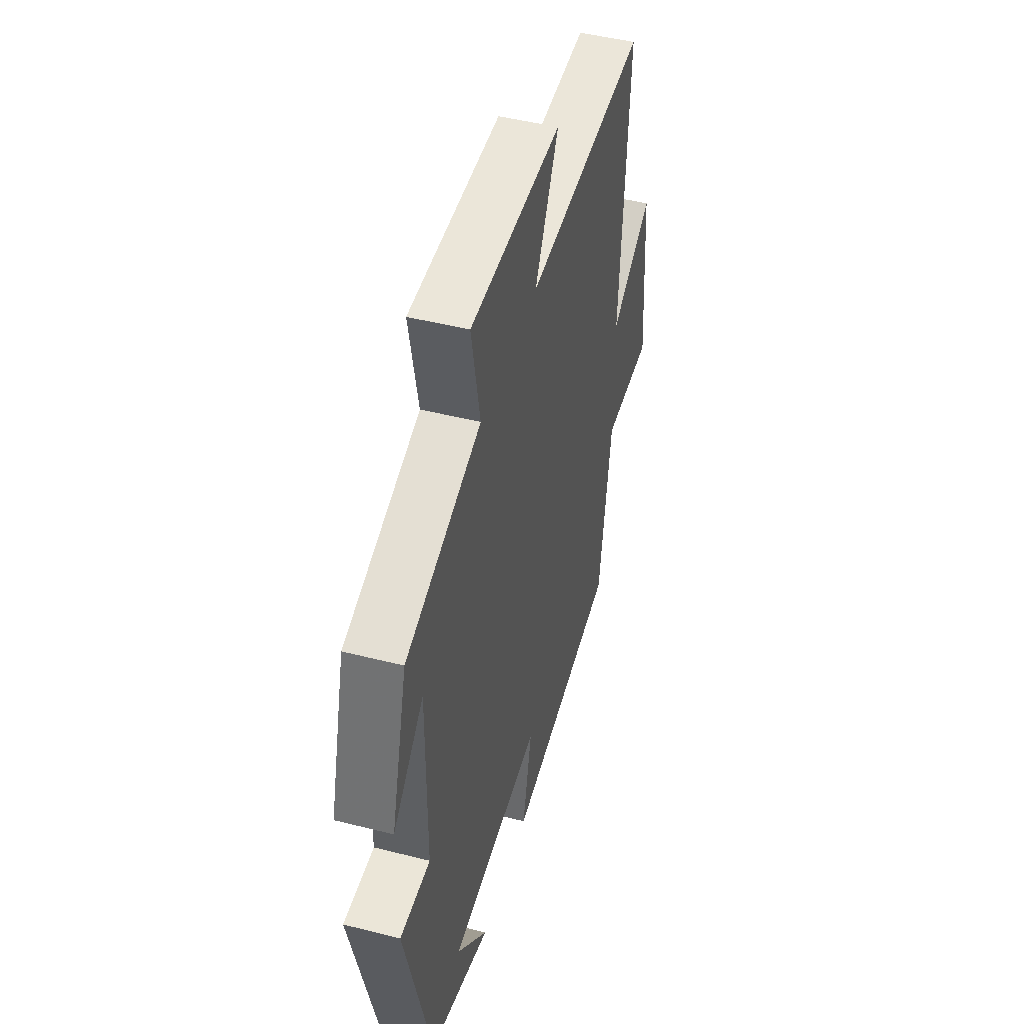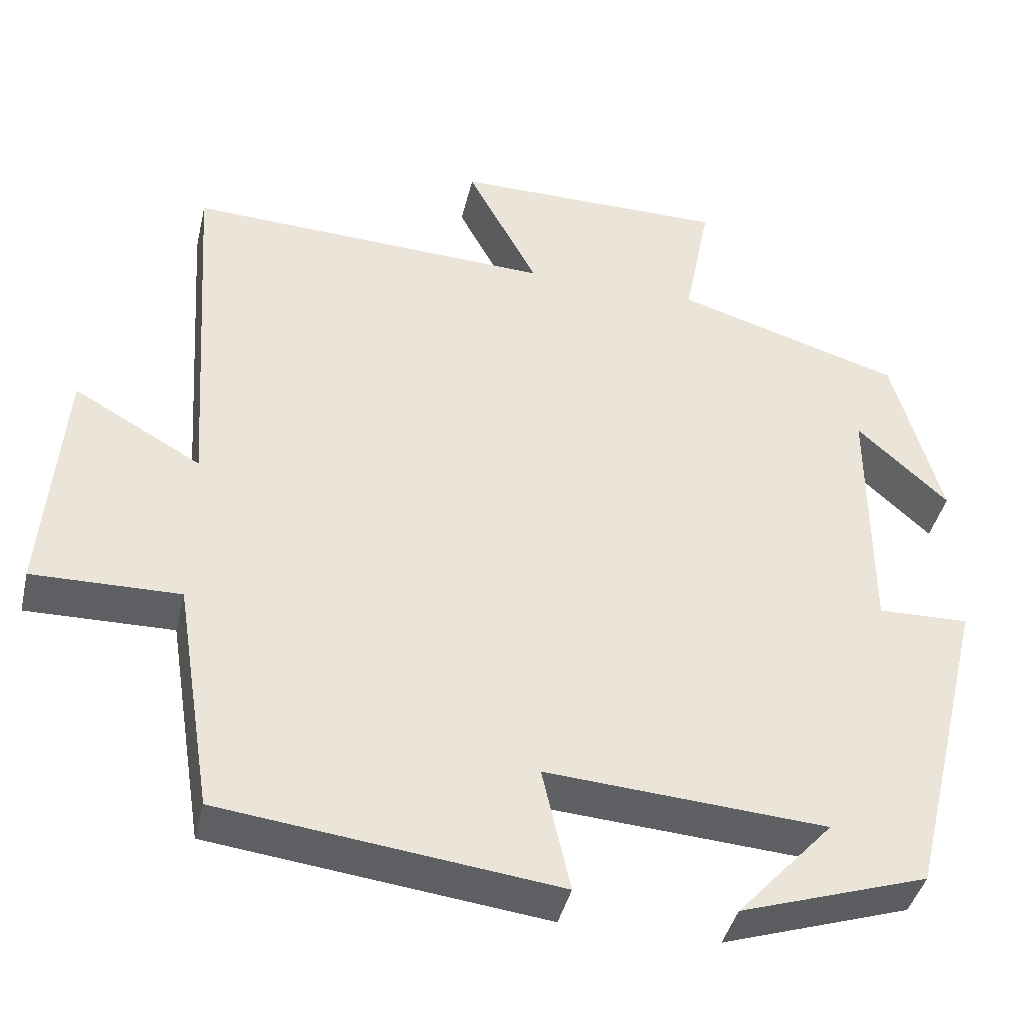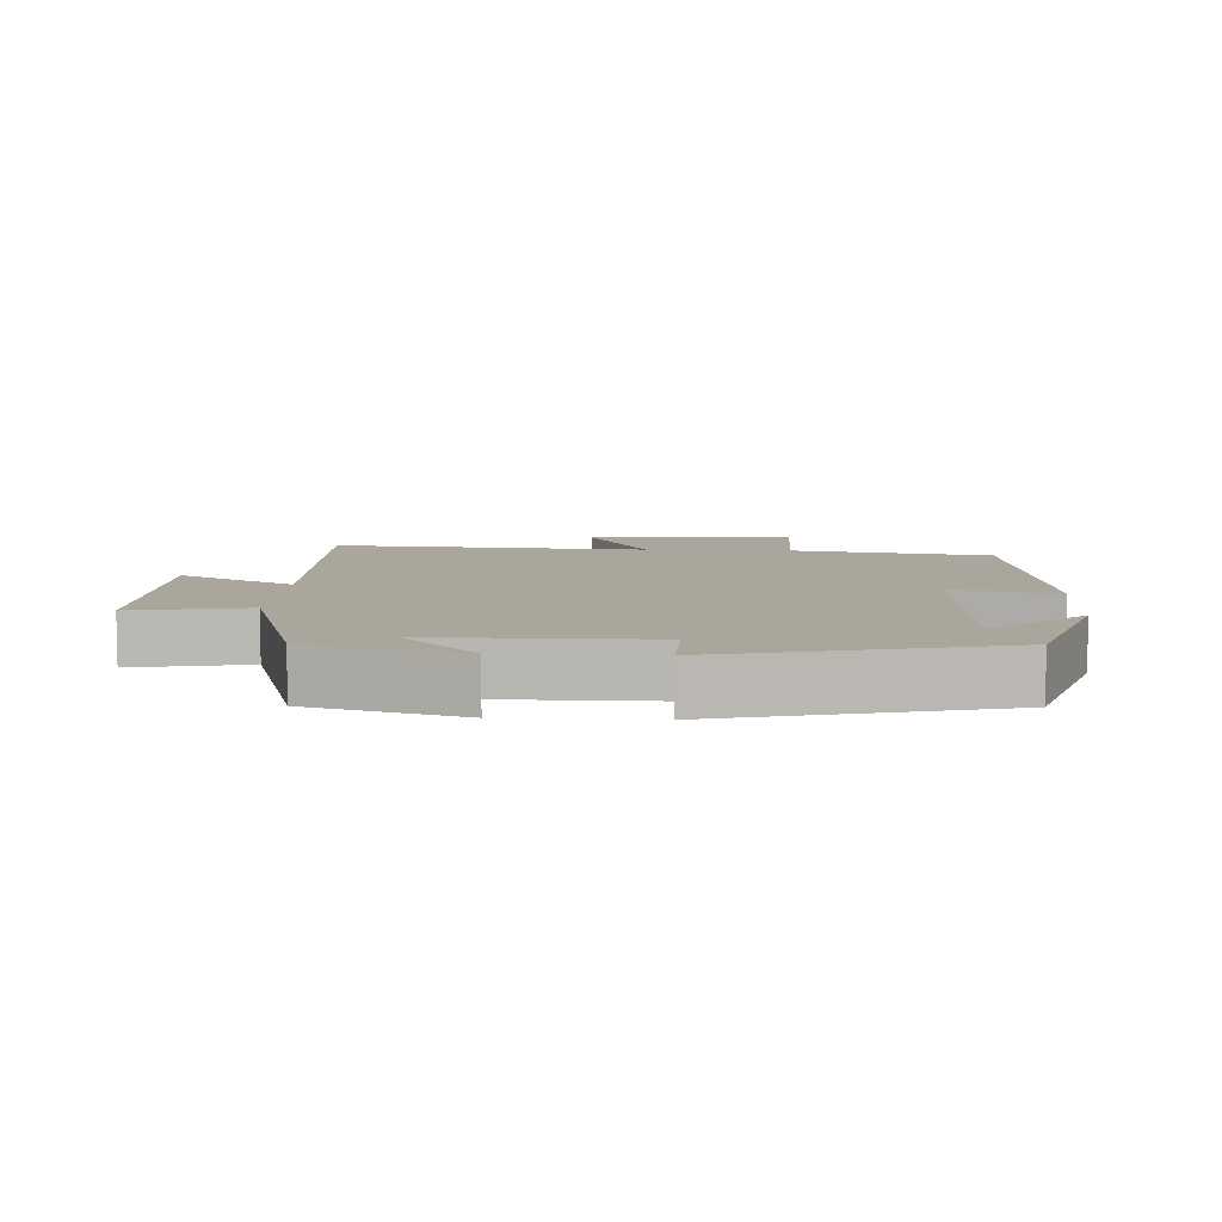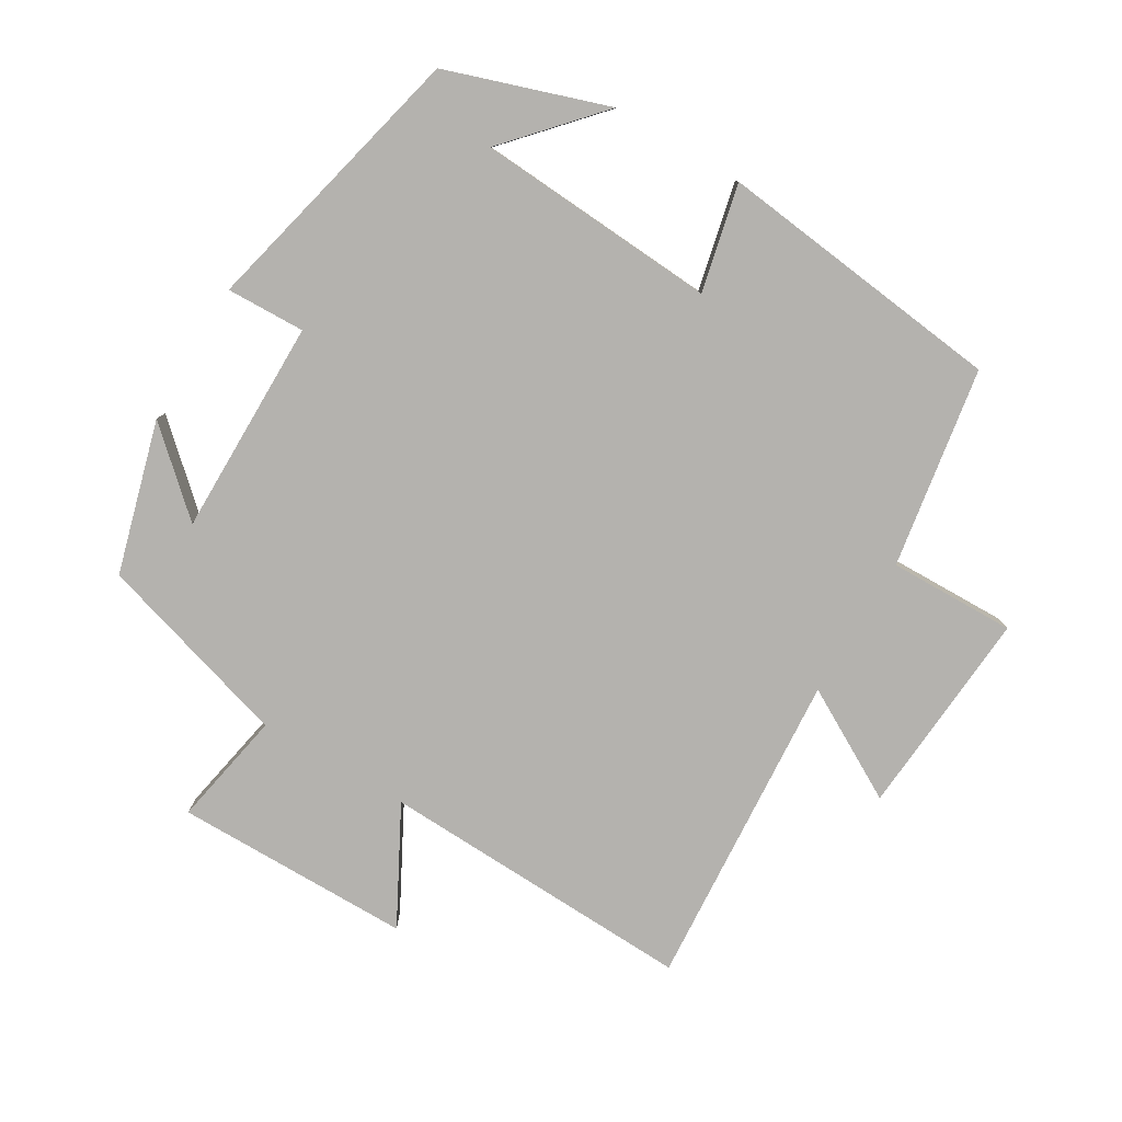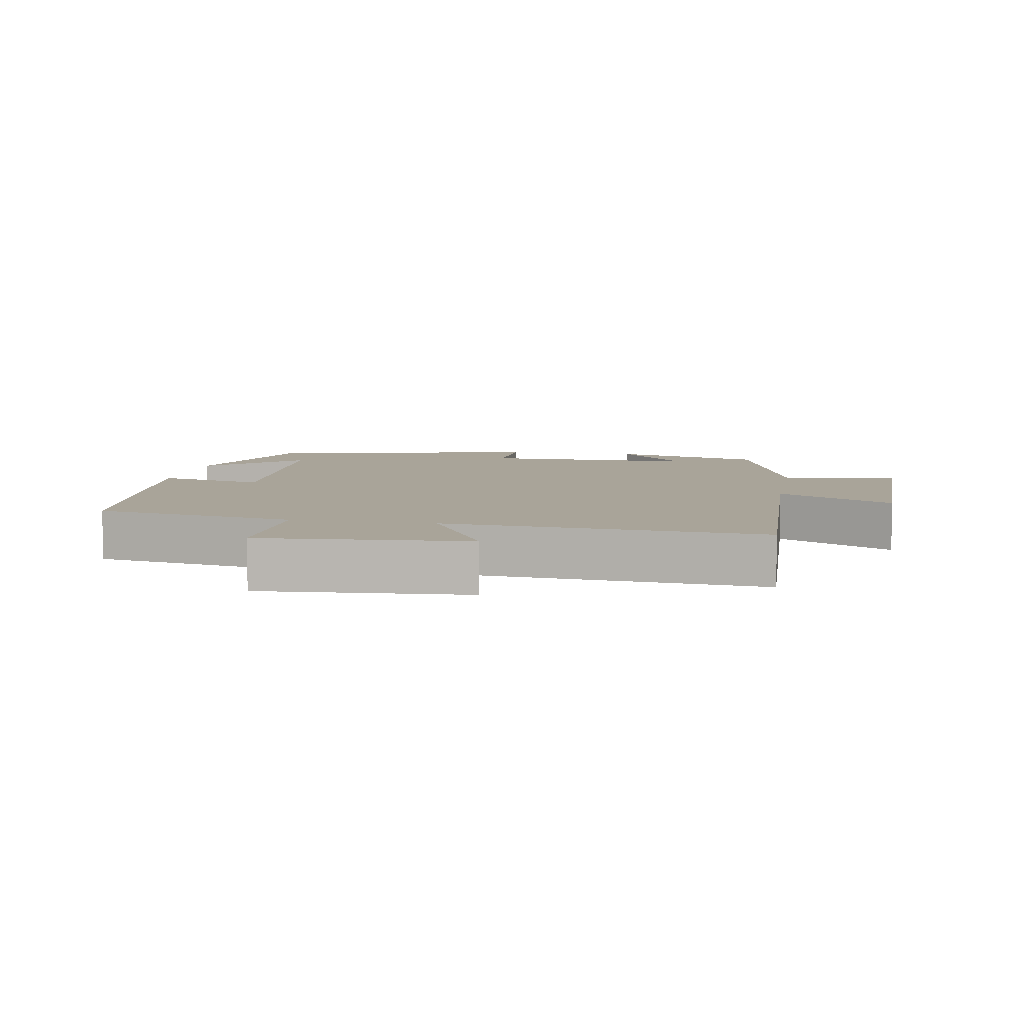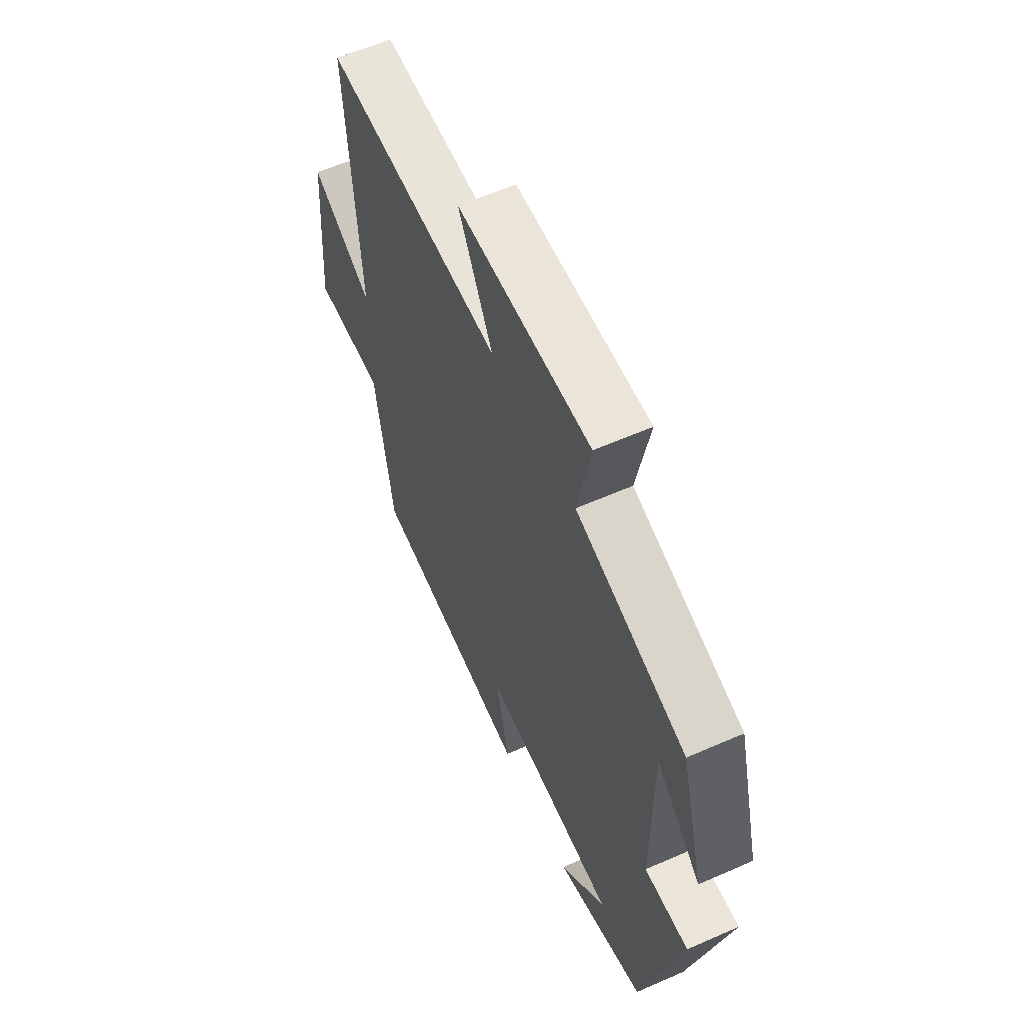
<metadata>
{"format":"obj","ext":"obj","renderer":"f3d","projection":"perspective","resolution":1024,"background":"white","views":[{"elev":47.5,"azim":106.0,"up":"+Z"},{"elev":-41.3,"azim":-13.0,"up":"+Z"},{"elev":7.9,"azim":93.1,"up":"+Y"},{"elev":-79.8,"azim":149.5,"up":"+Y"},{"elev":7.3,"azim":-79.7,"up":"+Y"},{"elev":59.6,"azim":65.7,"up":"+Z"}]}
</metadata>
<code>
v -0.531 0.07 0.519
v -0.07 0.07 0.5
v -0.159 0.07 0.669
v 0.187 0.07 0.669
v 0.154 0.07 0.5
v 0.439 0.07 0.414
v 0.5 0.07 0.192
v 0.385 0.07 0.297
v 0.385 0.07 -0.019
v 0.5 0.07 -0.016
v 0.401 0.07 -0.422
v 0.165 0.07 -0.5
v 0.286 0.07 -0.367
v -0.066 0.07 -0.343
v -0.031 0.07 -0.5
v -0.453 0.07 -0.449
v -0.5 0.07 -0.156
v -0.685 0.07 -0.159
v -0.661 0.07 0.145
v -0.5 0.07 0.054
v -0.531 0 0.519
v -0.07 0 0.5
v -0.159 0 0.669
v 0.187 0 0.669
v 0.154 0 0.5
v 0.439 0 0.414
v 0.5 0 0.192
v 0.385 0 0.297
v 0.385 0 -0.019
v 0.5 0 -0.016
v 0.401 0 -0.422
v 0.165 0 -0.5
v 0.286 0 -0.367
v -0.066 0 -0.343
v -0.031 0 -0.5
v -0.453 0 -0.449
v -0.5 0 -0.156
v -0.685 0 -0.159
v -0.661 0 0.145
v -0.5 0 0.054
f 17 18 19 20
f 15 16 17 20
f 14 15 20 1
f 13 14 1 2
f 11 12 13
f 9 10 11 13
f 8 9 13 2
f 6 7 8
f 5 6 8 2
f 2 3 4 5
f 40 39 38 37
f 40 37 36 35
f 21 40 35 34
f 22 21 34 33
f 33 32 31
f 33 31 30 29
f 22 33 29 28
f 28 27 26
f 22 28 26 25
f 25 24 23 22
f 1 21 22 2
f 2 22 23 3
f 3 23 24 4
f 4 24 25 5
f 5 25 26 6
f 6 26 27 7
f 7 27 28 8
f 8 28 29 9
f 9 29 30 10
f 10 30 31 11
f 11 31 32 12
f 12 32 33 13
f 13 33 34 14
f 14 34 35 15
f 15 35 36 16
f 16 36 37 17
f 17 37 38 18
f 18 38 39 19
f 19 39 40 20
f 20 40 21 1

</code>
